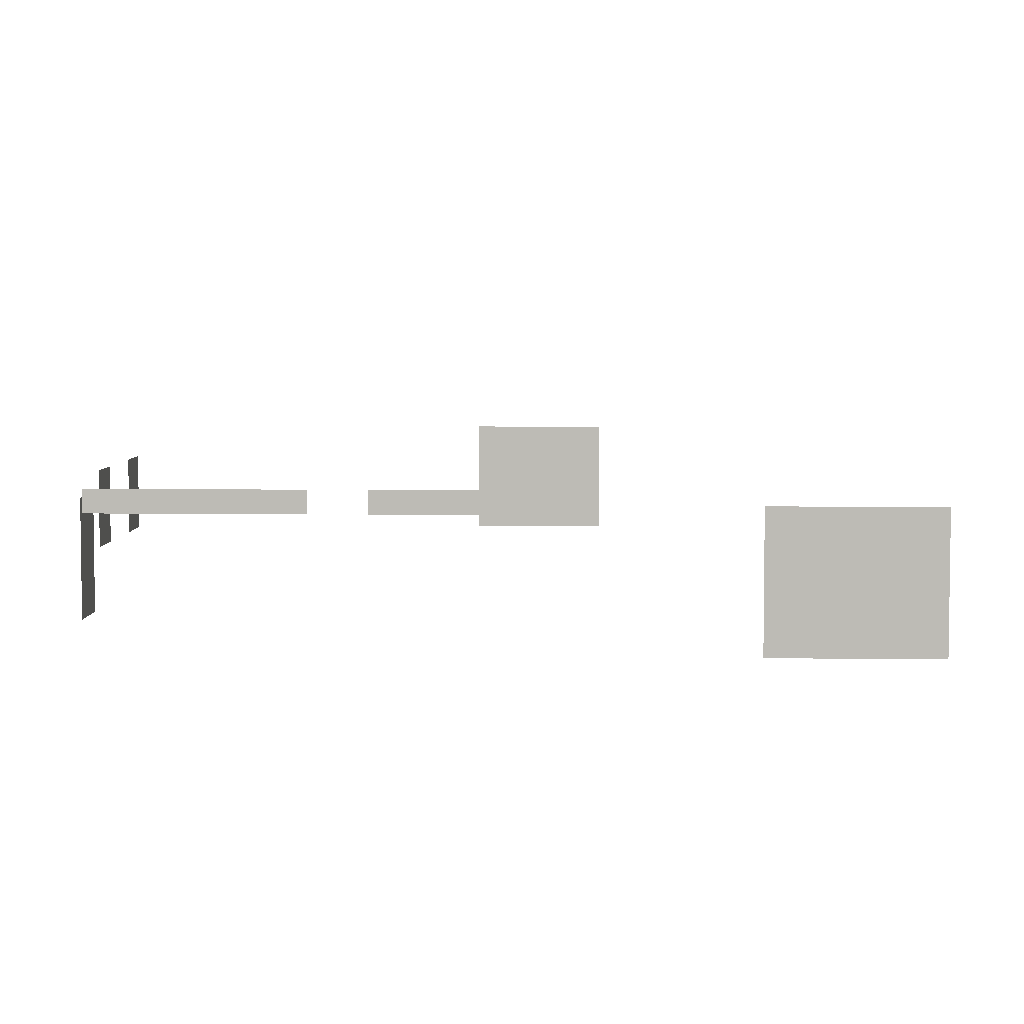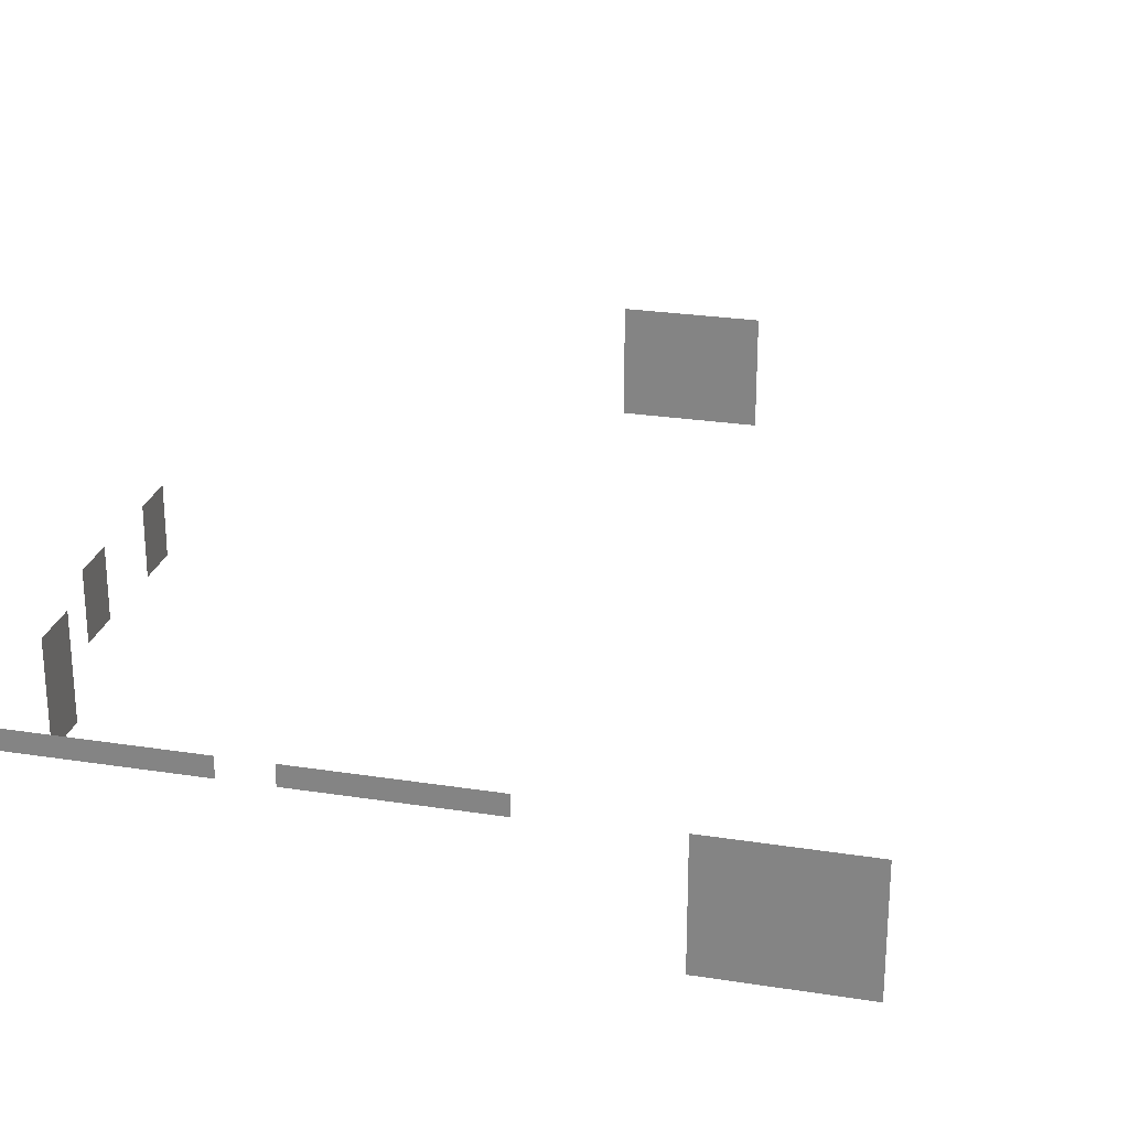
<metadata>
{"format":"obj","ext":"obj","renderer":"f3d","projection":"perspective","resolution":1024,"background":"white","views":[{"elev":5.4,"azim":2.6,"up":"+Y"},{"elev":25.6,"azim":14.1,"up":"+Y"}]}
</metadata>
<code>
v -4.476 -0.02282 -10.74
v -1.476 -0.02282 -10.74
v -1.476 2.465 -10.74
v -4.476 2.465 -10.74
v -10.75 1.082 4.719
v -10.75 1.082 3.719
v -10.75 2.538 3.719
v -10.75 2.538 4.719
v -10.75 1.082 1.917
v -10.75 1.082 0.917
v -10.75 2.538 0.917
v -10.75 2.538 1.917
v -10.66 -0.02282 6.745
v -10.66 -0.02282 5.645
v -10.66 2.2 5.645
v -10.66 2.2 6.745
v -9.753 2.294 10.66
v -9.753 2.7 10.66
v -6.031 2.7 10.66
v -6.031 2.294 10.66
v -5.034 2.294 10.66
v -5.034 2.7 10.66
v -1.311 2.7 10.66
v -1.311 2.294 10.66
v 4.438 -0.02282 10.74
v 1.438 -0.02282 10.74
v 1.438 2.465 10.74
v 4.438 2.465 10.74
g TS_MB_09_Grafitti_217415_19
f 1 3 2
f 1 4 3
f 5 7 6
f 5 8 7
f 9 11 10
f 9 12 11
f 13 15 14
f 13 16 15
f 17 19 18
f 17 20 19
f 21 23 22
f 21 24 23
f 25 27 26
f 25 28 27

</code>
